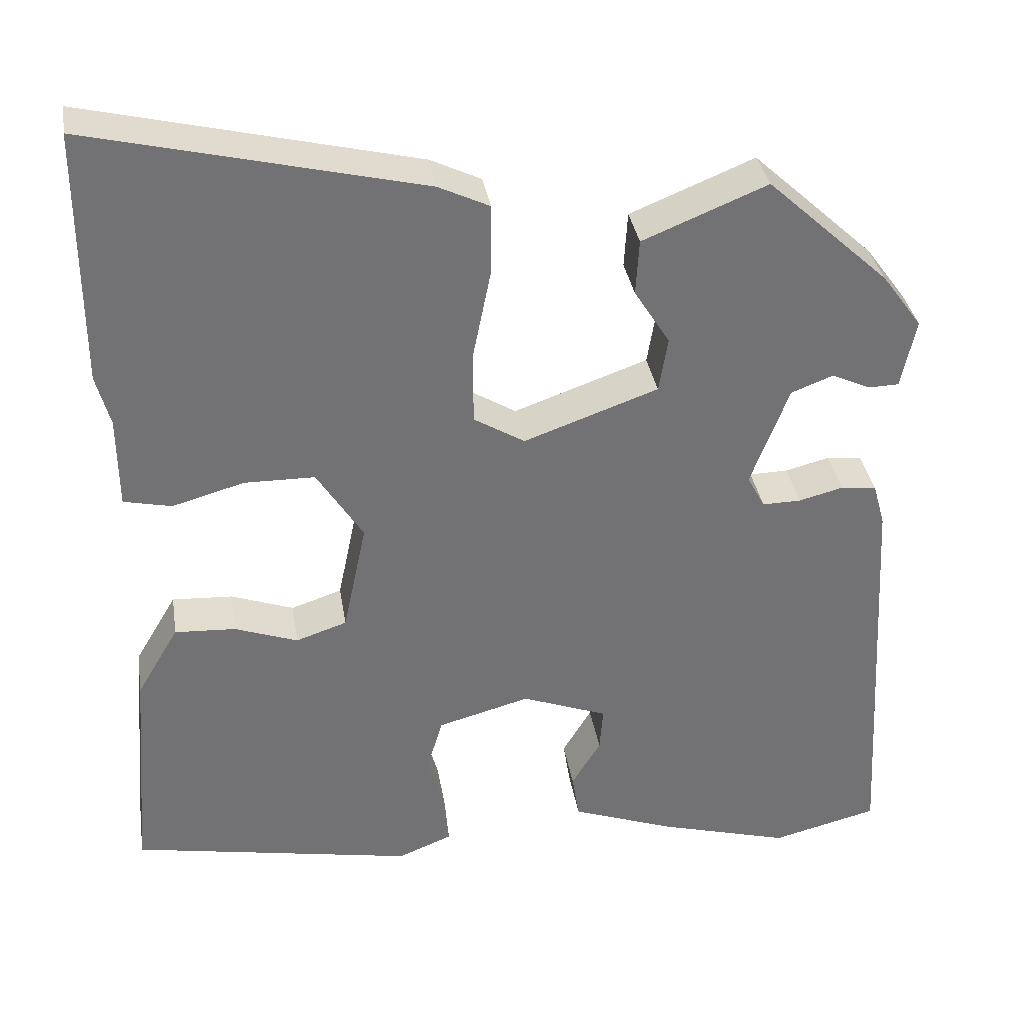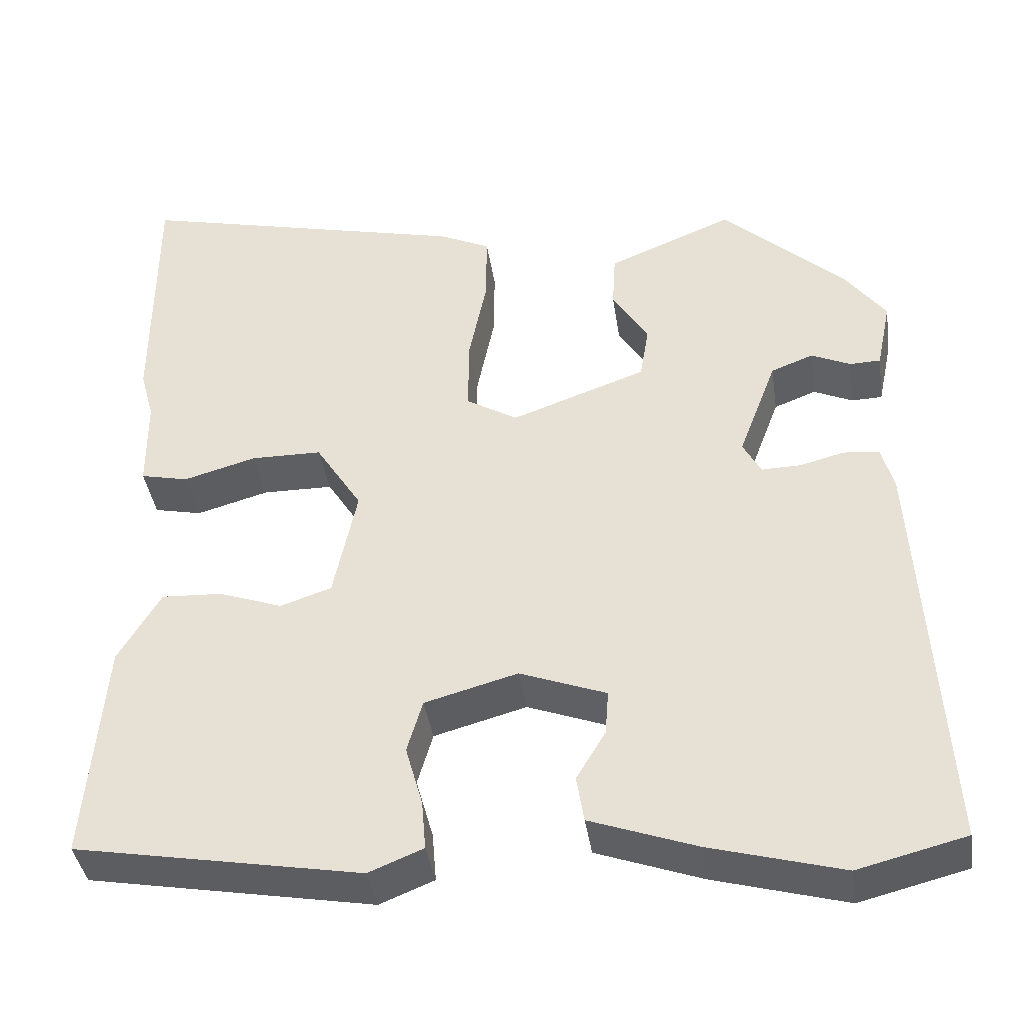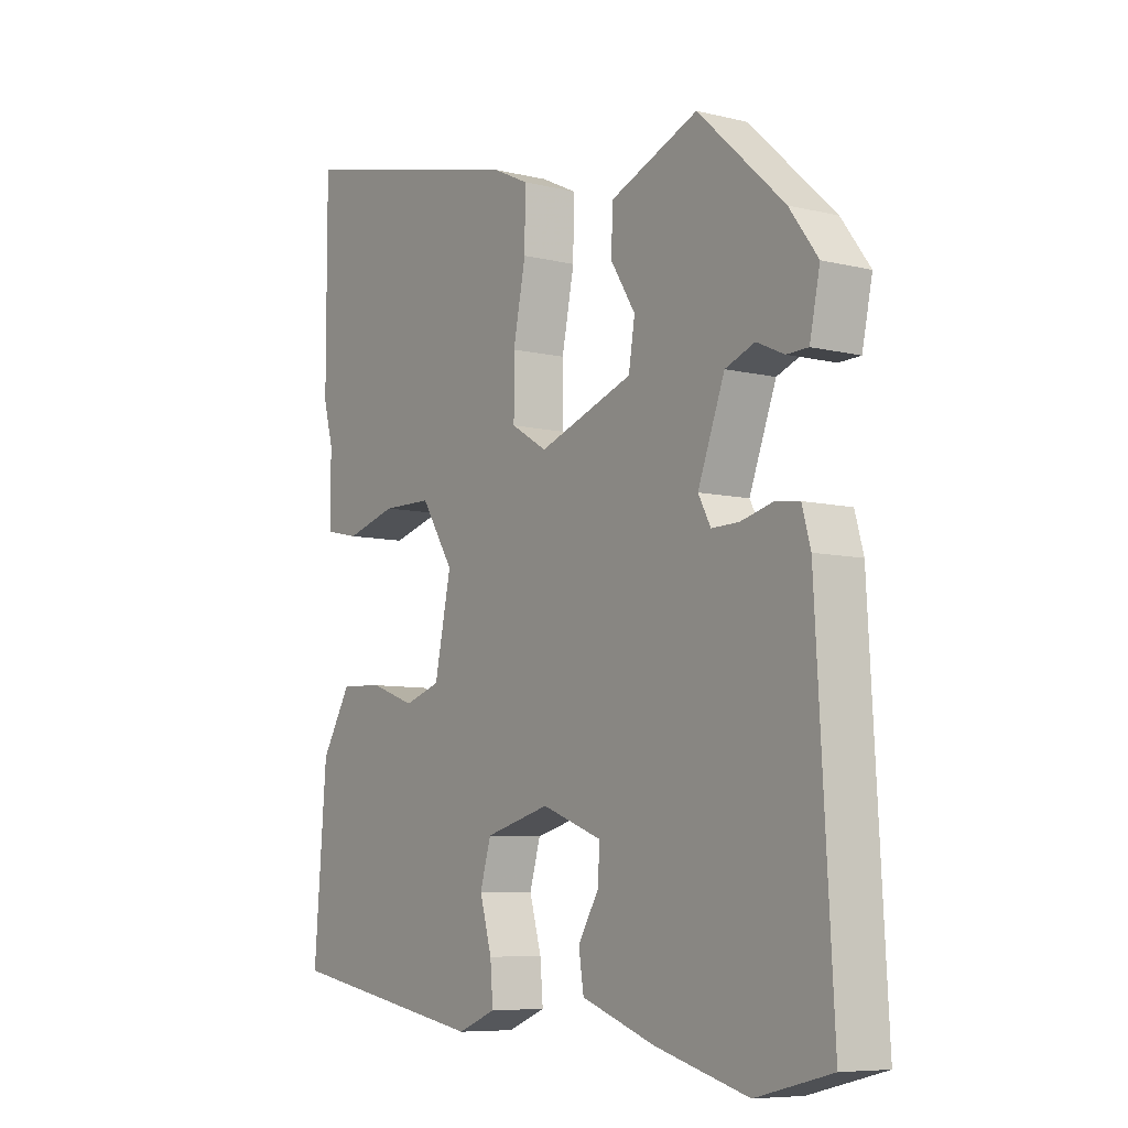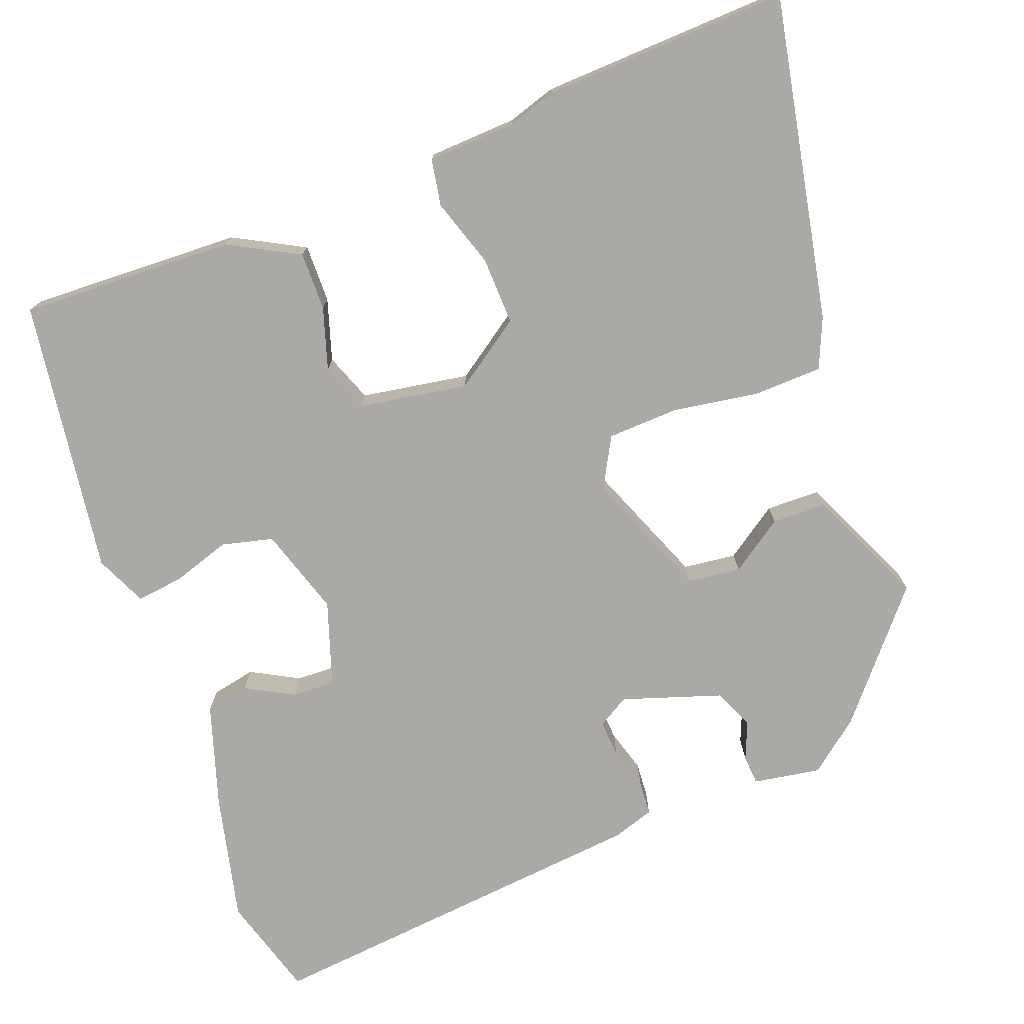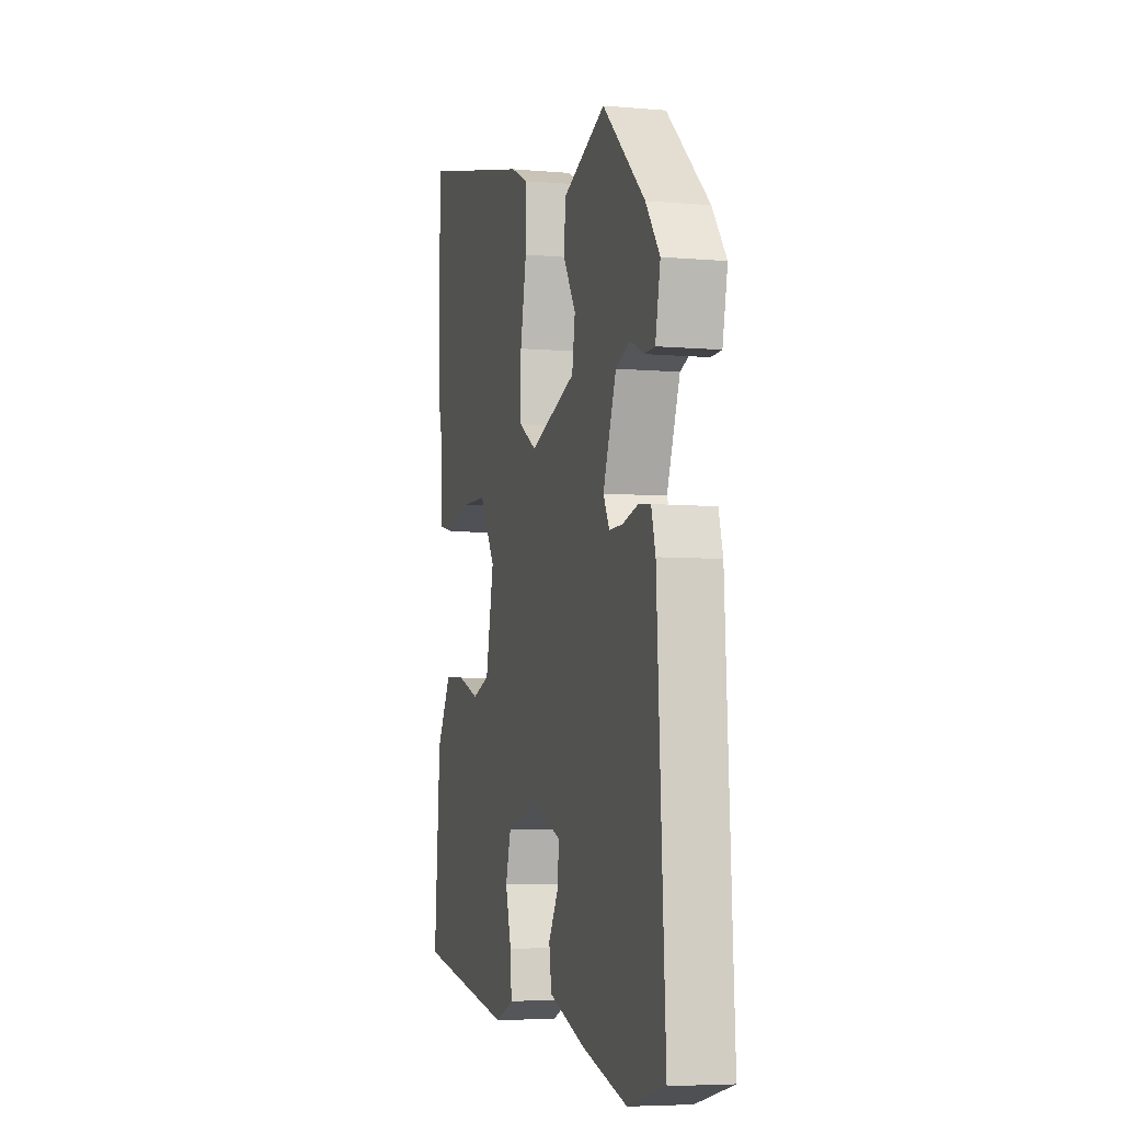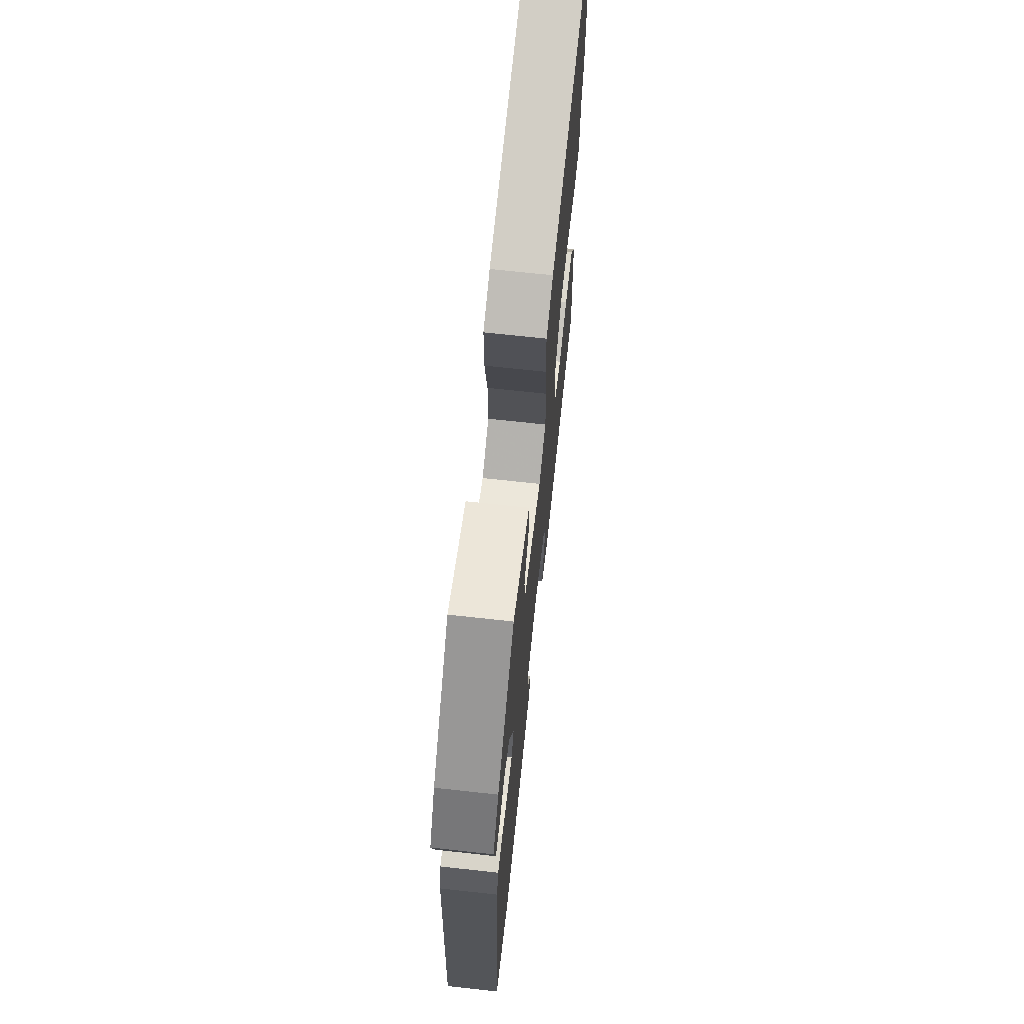
<metadata>
{"format":"obj","ext":"obj","renderer":"f3d","projection":"perspective","resolution":1024,"background":"white","views":[{"elev":34.8,"azim":-9.1,"up":"+Z"},{"elev":-39.9,"azim":8.5,"up":"+Z"},{"elev":-7.5,"azim":55.2,"up":"+Z"},{"elev":-75.4,"azim":-67.0,"up":"+Y"},{"elev":-5.7,"azim":74.8,"up":"+Z"},{"elev":68.6,"azim":96.3,"up":"+Z"}]}
</metadata>
<code>
v 0.455 0.07 0.375
v 0.505 0.07 0.307
v 0.487 0.07 0.221
v 0.449 0.07 0.22
v 0.401 0.07 0.242
v 0.349 0.07 0.222
v 0.302 0.07 0.097
v 0.324 0.07 0.056
v 0.372 0.07 0.057
v 0.427 0.07 0.071
v 0.471 0.07 0.066
v 0.486 0.07 0.012
v 0.515 0.07 -0.496
v 0.383 0.07 -0.529
v 0.221 0.07 -0.484
v 0.091 0.07 -0.437
v 0.082 0.07 -0.38
v 0.118 0.07 -0.32
v 0.122 0.07 -0.265
v 0.016 0.07 -0.225
v -0.098 0.07 -0.256
v -0.117 0.07 -0.321
v -0.096 0.07 -0.396
v -0.091 0.07 -0.457
v -0.158 0.07 -0.484
v -0.509 0.07 -0.42
v -0.487 0.07 -0.146
v -0.435 0.07 -0.058
v -0.36 0.07 -0.062
v -0.282 0.07 -0.09
v -0.219 0.07 -0.069
v -0.19 0.07 0.069
v -0.247 0.07 0.159
v -0.334 0.07 0.16
v -0.423 0.07 0.135
v -0.482 0.07 0.148
v -0.483 0.07 0.262
v -0.5 0.07 0.325
v -0.5 0.07 0.64
v -0.09 0.07 0.542
v -0.027 0.07 0.512
v -0.028 0.07 0.423
v -0.05 0.07 0.314
v -0.05 0.07 0.223
v 0.013 0.07 0.185
v 0.179 0.07 0.244
v 0.19 0.07 0.312
v 0.146 0.07 0.382
v 0.15 0.07 0.451
v 0.304 0.07 0.514
v 0.455 0 0.375
v 0.505 0 0.307
v 0.487 0 0.221
v 0.449 0 0.22
v 0.401 0 0.242
v 0.349 0 0.222
v 0.302 0 0.097
v 0.324 0 0.056
v 0.372 0 0.057
v 0.427 0 0.071
v 0.471 0 0.066
v 0.486 0 0.012
v 0.515 0 -0.496
v 0.383 0 -0.529
v 0.221 0 -0.484
v 0.091 0 -0.437
v 0.082 0 -0.38
v 0.118 0 -0.32
v 0.122 0 -0.265
v 0.016 0 -0.225
v -0.098 0 -0.256
v -0.117 0 -0.321
v -0.096 0 -0.396
v -0.091 0 -0.457
v -0.158 0 -0.484
v -0.509 0 -0.42
v -0.487 0 -0.146
v -0.435 0 -0.058
v -0.36 0 -0.062
v -0.282 0 -0.09
v -0.219 0 -0.069
v -0.19 0 0.069
v -0.247 0 0.159
v -0.334 0 0.16
v -0.423 0 0.135
v -0.482 0 0.148
v -0.483 0 0.262
v -0.5 0 0.325
v -0.5 0 0.64
v -0.09 0 0.542
v -0.027 0 0.512
v -0.028 0 0.423
v -0.05 0 0.314
v -0.05 0 0.223
v 0.013 0 0.185
v 0.179 0 0.244
v 0.19 0 0.312
v 0.146 0 0.382
v 0.15 0 0.451
v 0.304 0 0.514
f 47 48 49 50
f 46 47 50 1
f 40 41 42 43
f 40 43 44
f 37 38 39 40
f 37 40 44
f 34 35 36 37
f 33 34 37 44
f 32 33 44 45
f 27 28 29 30
f 25 26 27 30
f 25 30 31
f 22 23 24 25
f 22 25 31 32
f 15 16 17 18
f 15 18 19
f 14 15 19
f 13 14 19
f 12 13 19
f 9 10 11 12
f 8 9 12 19
f 7 8 19 20
f 2 3 4 5
f 46 1 2 5
f 46 5 6
f 21 22 32 45
f 20 21 45 46
f 6 7 20 46
f 100 99 98 97
f 51 100 97 96
f 93 92 91 90
f 94 93 90
f 90 89 88 87
f 94 90 87
f 87 86 85 84
f 94 87 84 83
f 95 94 83 82
f 80 79 78 77
f 80 77 76 75
f 81 80 75
f 75 74 73 72
f 82 81 75 72
f 68 67 66 65
f 69 68 65
f 69 65 64
f 69 64 63
f 69 63 62
f 62 61 60 59
f 69 62 59 58
f 70 69 58 57
f 55 54 53 52
f 55 52 51 96
f 56 55 96
f 95 82 72 71
f 96 95 71 70
f 96 70 57 56
f 1 51 52 2
f 2 52 53 3
f 3 53 54 4
f 4 54 55 5
f 5 55 56 6
f 6 56 57 7
f 7 57 58 8
f 8 58 59 9
f 9 59 60 10
f 10 60 61 11
f 11 61 62 12
f 12 62 63 13
f 13 63 64 14
f 14 64 65 15
f 15 65 66 16
f 16 66 67 17
f 17 67 68 18
f 18 68 69 19
f 19 69 70 20
f 20 70 71 21
f 21 71 72 22
f 22 72 73 23
f 23 73 74 24
f 24 74 75 25
f 25 75 76 26
f 26 76 77 27
f 27 77 78 28
f 28 78 79 29
f 29 79 80 30
f 30 80 81 31
f 31 81 82 32
f 32 82 83 33
f 33 83 84 34
f 34 84 85 35
f 35 85 86 36
f 36 86 87 37
f 37 87 88 38
f 38 88 89 39
f 39 89 90 40
f 40 90 91 41
f 41 91 92 42
f 42 92 93 43
f 43 93 94 44
f 44 94 95 45
f 45 95 96 46
f 46 96 97 47
f 47 97 98 48
f 48 98 99 49
f 49 99 100 50
f 50 100 51 1

</code>
